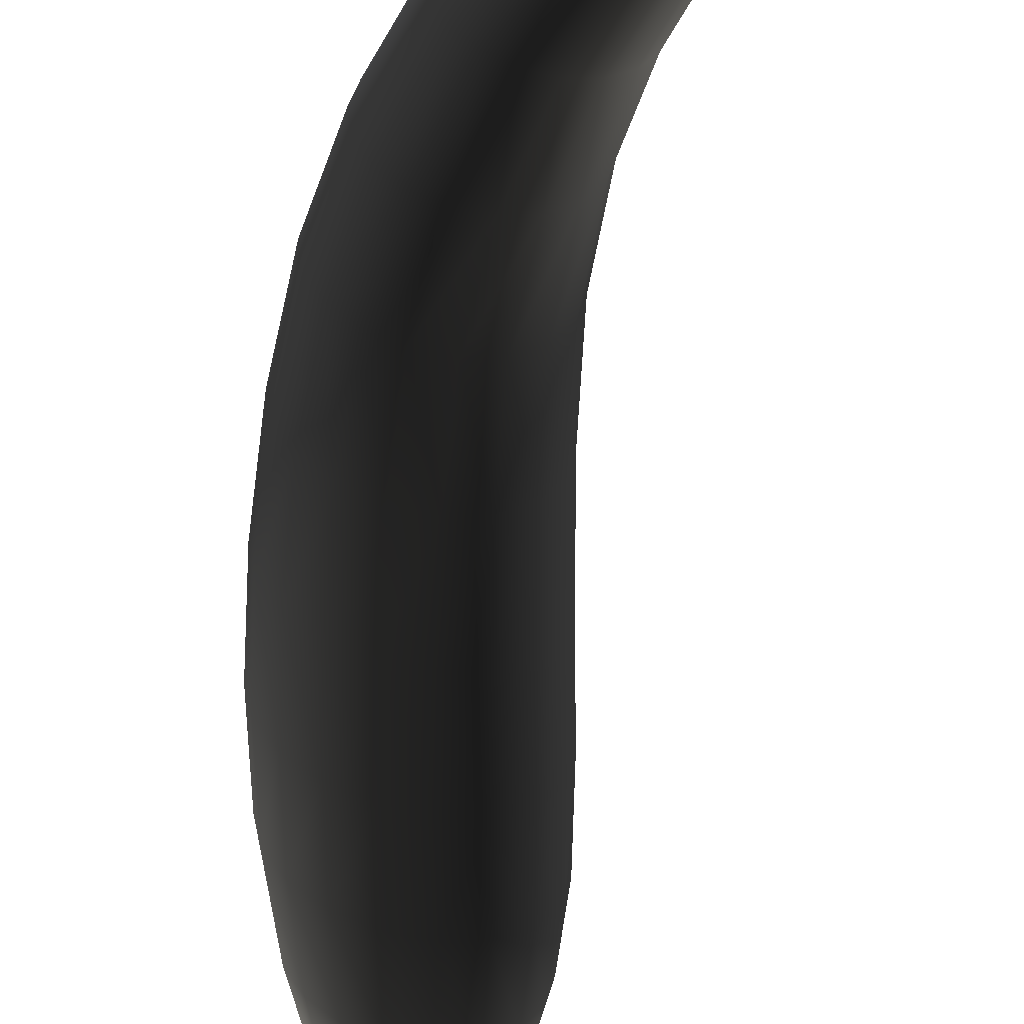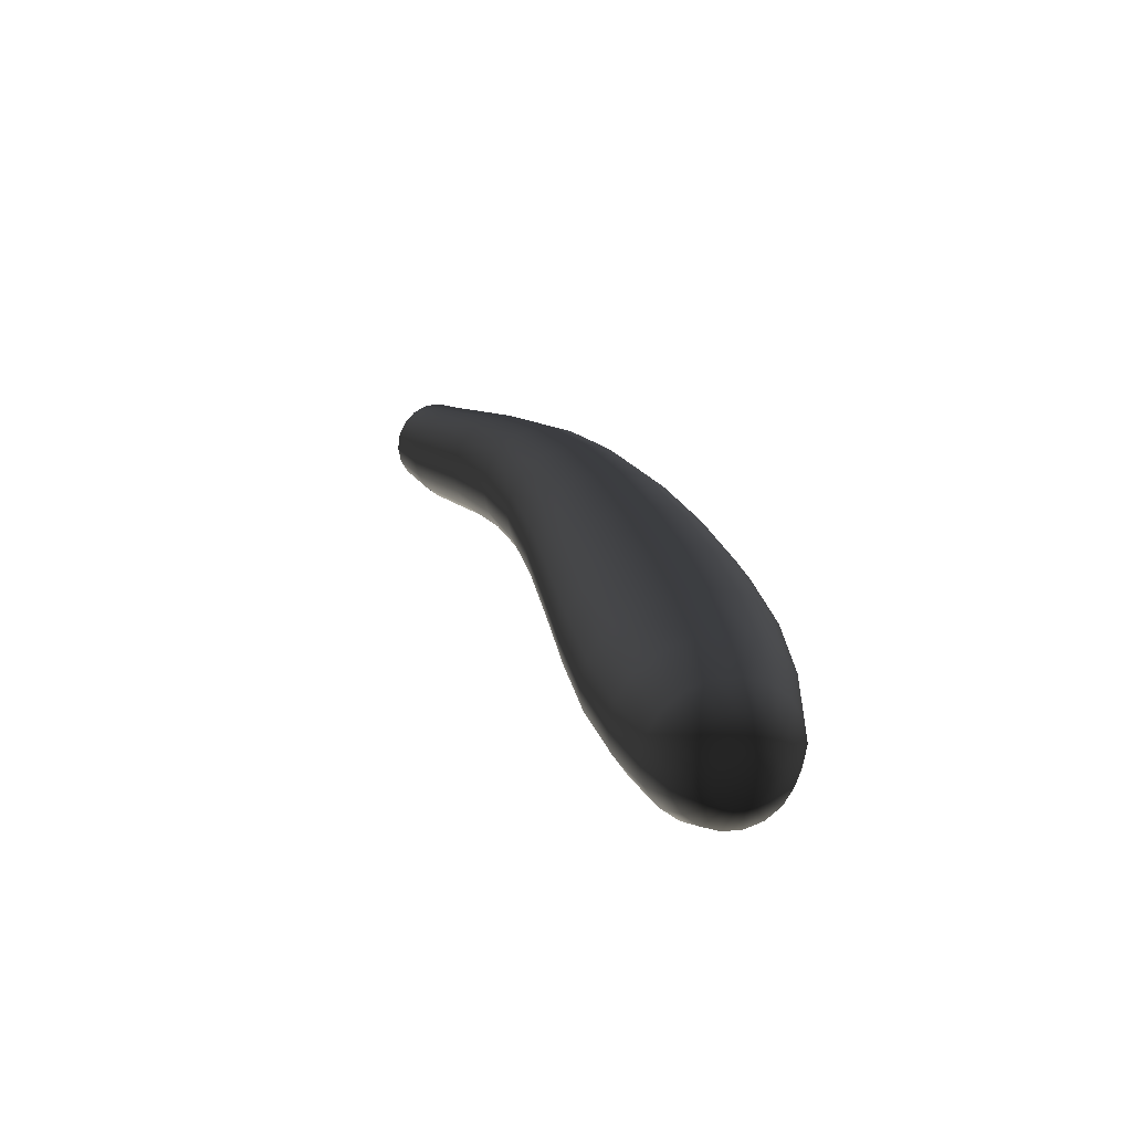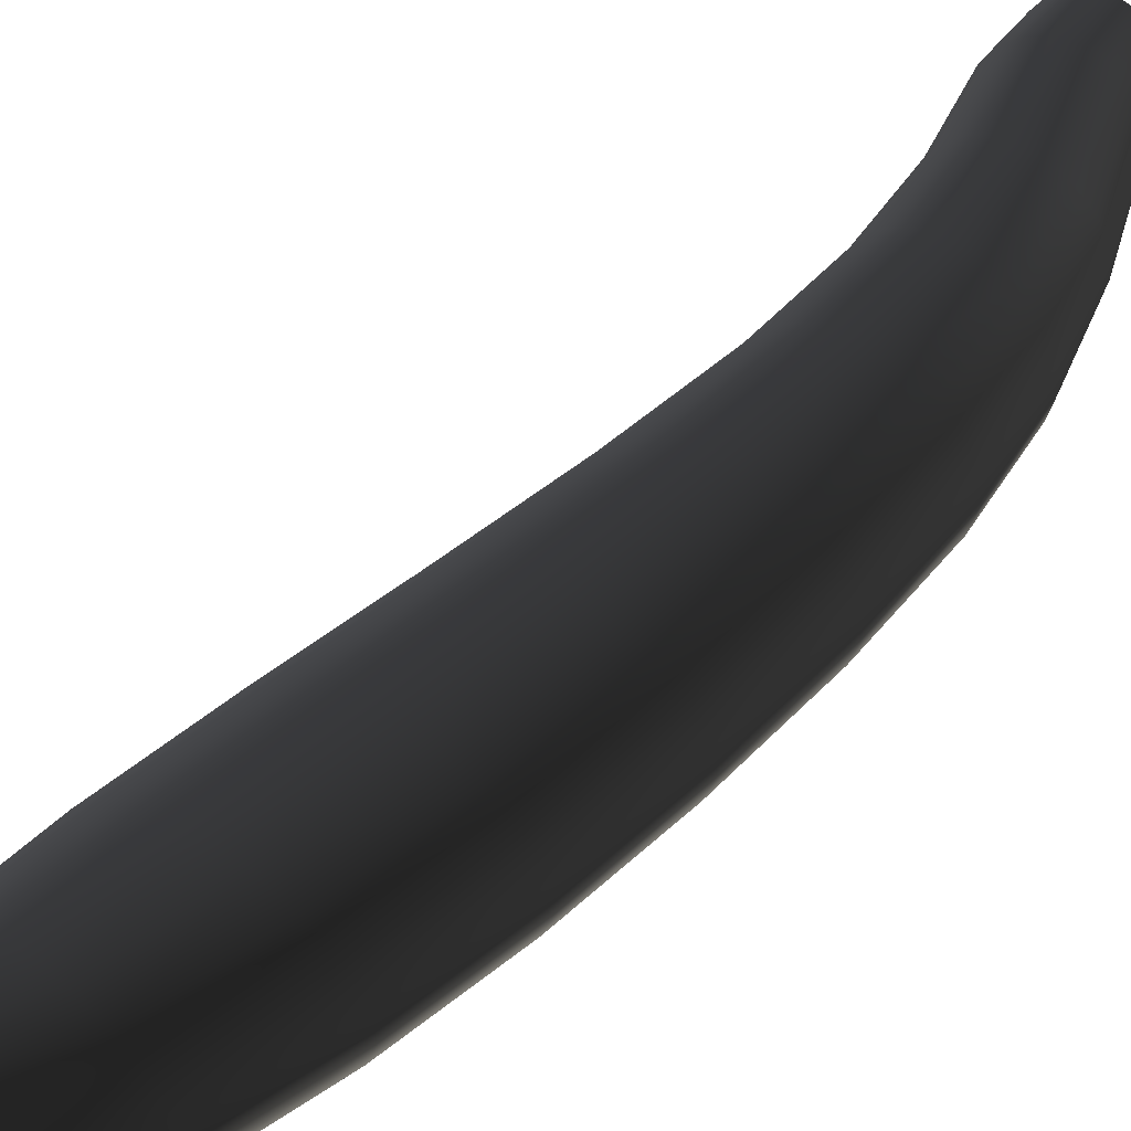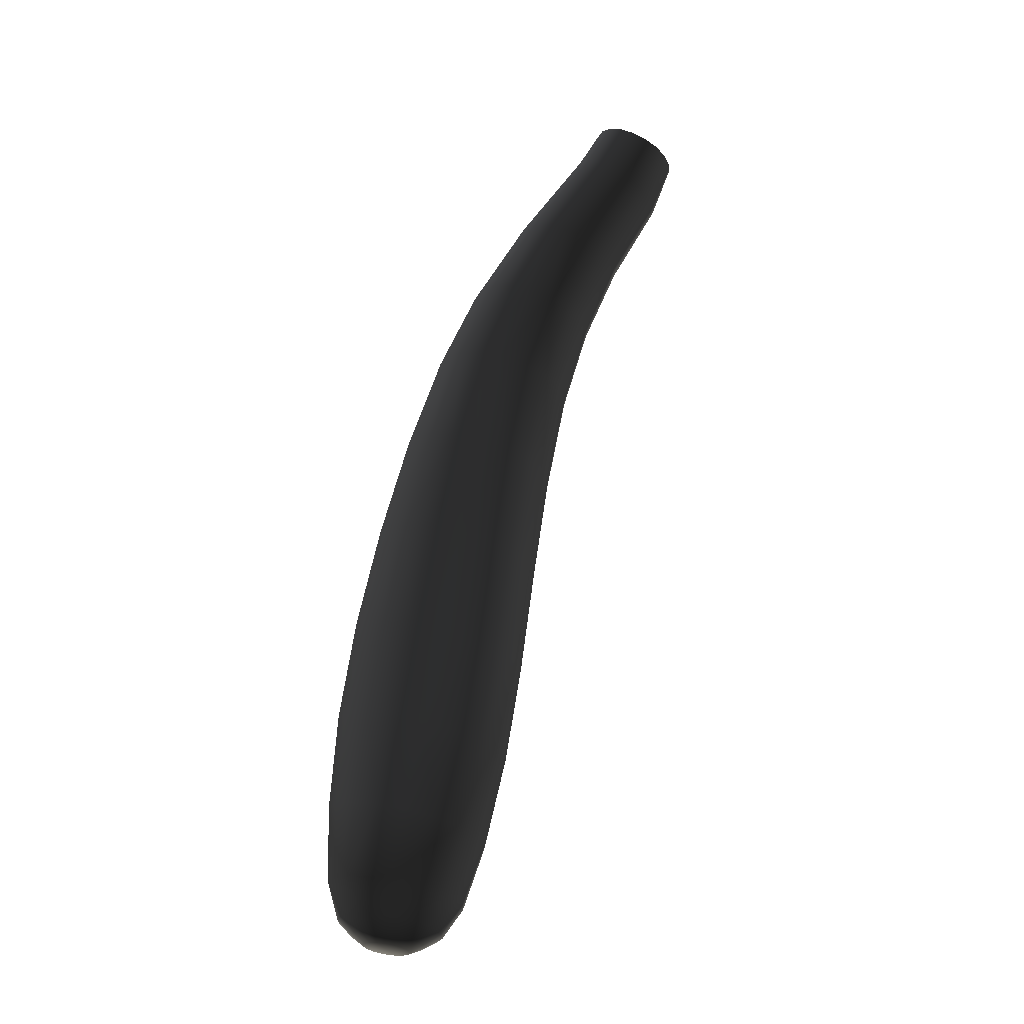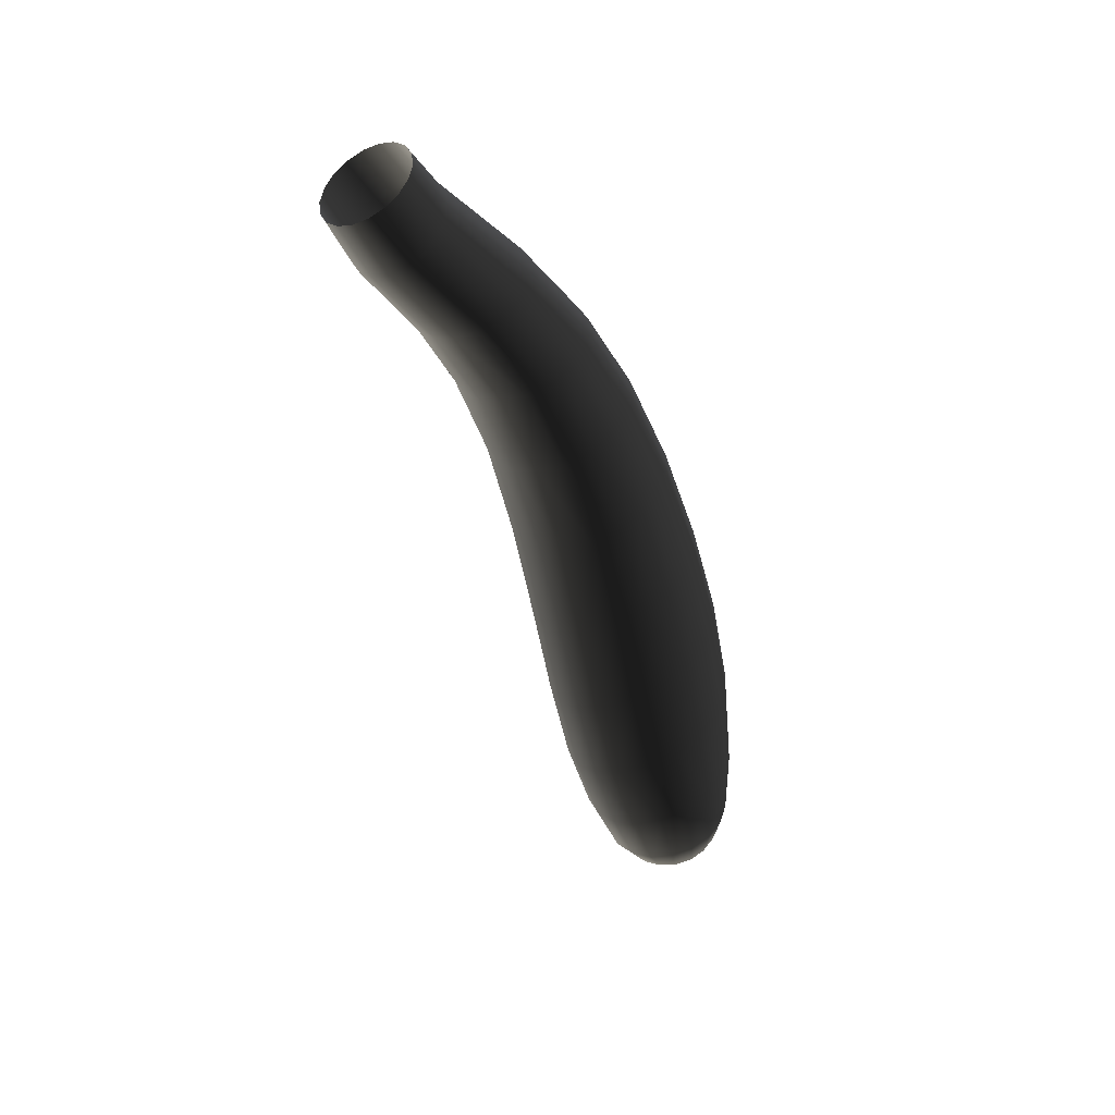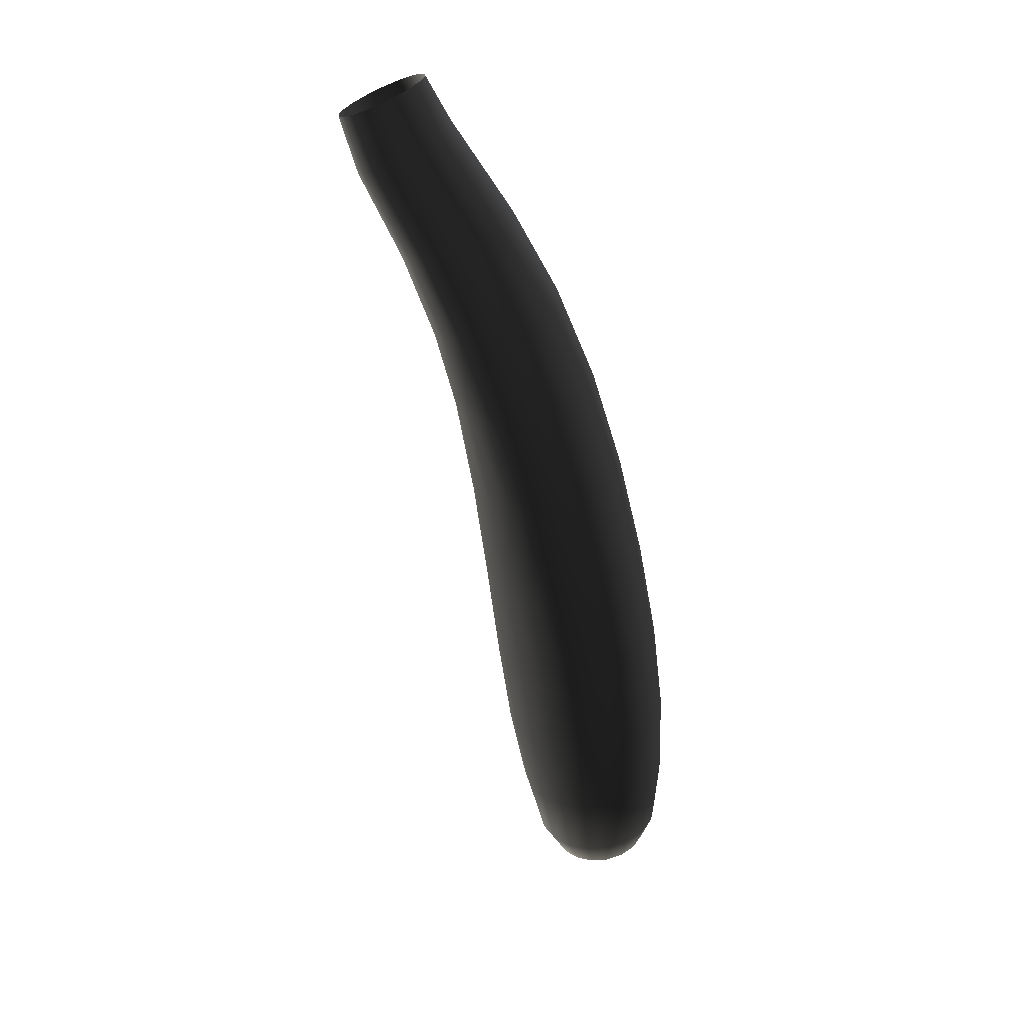
<metadata>
{"format":"obj","ext":"obj","renderer":"f3d","projection":"perspective","resolution":1024,"background":"white","views":[{"elev":-54.2,"azim":-171.1,"up":"+Z"},{"elev":-64.1,"azim":-4.5,"up":"+Y"},{"elev":57.3,"azim":57.0,"up":"+Z"},{"elev":-32.9,"azim":-173.0,"up":"+Y"},{"elev":40.4,"azim":-38.5,"up":"+Y"},{"elev":42.9,"azim":17.4,"up":"+Y"}]}
</metadata>
<code>
g default
v 21.98 17.05 35.93
v 21.96 17.04 35.97
v 21.93 17.03 35.99
v 21.9 17.01 36.01
v 21.87 16.99 36.01
v 21.84 16.97 35.99
v 21.82 16.95 35.97
v 21.81 16.93 35.93
v 21.81 16.92 35.89
v 21.82 16.92 35.85
v 21.84 16.93 35.82
v 21.86 16.94 35.79
v 21.9 16.96 35.78
v 21.93 16.98 35.78
v 21.96 17 35.79
v 21.98 17.02 35.82
v 21.99 17.04 35.85
v 21.99 17.05 35.89
v 22.25 16.71 36.02
v 22.22 16.7 36.06
v 22.18 16.69 36.09
v 22.14 16.68 36.11
v 22.09 16.66 36.11
v 22.05 16.64 36.09
v 22.01 16.63 36.05
v 21.99 16.61 36.01
v 21.99 16.61 35.96
v 22 16.6 35.91
v 22.03 16.61 35.87
v 22.07 16.62 35.84
v 22.11 16.63 35.83
v 22.16 16.65 35.83
v 22.2 16.67 35.85
v 22.24 16.68 35.88
v 22.26 16.7 35.93
v 22.26 16.7 35.98
v 22.42 16.32 36.09
v 22.39 16.31 36.13
v 22.34 16.3 36.16
v 22.28 16.28 36.17
v 22.22 16.26 36.17
v 22.17 16.24 36.15
v 22.12 16.22 36.11
v 22.1 16.2 36.06
v 22.09 16.19 36.01
v 22.1 16.19 35.96
v 22.14 16.2 35.91
v 22.18 16.21 35.88
v 22.24 16.23 35.87
v 22.3 16.25 35.87
v 22.36 16.27 35.9
v 22.4 16.29 35.93
v 22.43 16.31 35.98
v 22.43 16.32 36.04
v 22.54 15.86 36.14
v 22.5 15.85 36.18
v 22.45 15.84 36.21
v 22.39 15.82 36.22
v 22.32 15.79 36.22
v 22.25 15.77 36.19
v 22.2 15.74 36.15
v 22.17 15.72 36.1
v 22.16 15.71 36.05
v 22.17 15.71 36
v 22.21 15.72 35.96
v 22.26 15.73 35.93
v 22.33 15.75 35.91
v 22.4 15.78 35.92
v 22.46 15.8 35.95
v 22.51 15.83 35.99
v 22.54 15.84 36.04
v 22.55 15.86 36.09
v 22.59 15.41 36.17
v 22.55 15.41 36.22
v 22.5 15.4 36.25
v 22.45 15.38 36.26
v 22.38 15.37 36.25
v 22.33 15.35 36.23
v 22.28 15.33 36.19
v 22.25 15.32 36.14
v 22.25 15.31 36.09
v 22.26 15.31 36.04
v 22.29 15.31 36
v 22.34 15.32 35.97
v 22.4 15.34 35.95
v 22.46 15.35 35.96
v 22.52 15.37 35.98
v 22.56 15.39 36.02
v 22.59 15.4 36.07
v 22.6 15.41 36.12
v 22.56 15.16 36.17
v 22.54 15.16 36.2
v 22.5 15.15 36.23
v 22.47 15.15 36.24
v 22.43 15.14 36.24
v 22.39 15.13 36.22
v 22.36 15.13 36.19
v 22.35 15.12 36.16
v 22.34 15.12 36.12
v 22.35 15.12 36.08
v 22.37 15.12 36.05
v 22.41 15.12 36.02
v 22.44 15.12 36.01
v 22.48 15.13 36.02
v 22.52 15.14 36.03
v 22.55 15.15 36.06
v 22.56 15.15 36.09
v 22.57 15.16 36.13
v 22.51 15.1 36.15
v 22.5 15.1 36.16
v 22.48 15.1 36.18
v 22.47 15.1 36.18
v 22.45 15.1 36.18
v 22.43 15.09 36.17
v 22.42 15.09 36.16
v 22.41 15.09 36.14
v 22.41 15.08 36.13
v 22.42 15.08 36.11
v 22.43 15.08 36.09
v 22.44 15.09 36.08
v 22.46 15.09 36.08
v 22.48 15.09 36.08
v 22.49 15.09 36.09
v 22.5 15.1 36.1
v 22.51 15.1 36.12
v 22.51 15.1 36.13
v 21.92 17.14 35.91
v 22.14 16.87 35.98
v 21.91 17.14 35.94
v 22.11 16.87 36.02
v 21.88 17.13 35.96
v 22.08 16.86 36.05
v 21.85 17.11 35.97
v 22.04 16.84 36.06
v 21.82 17.09 35.97
v 22 16.82 36.06
v 21.79 17.08 35.96
v 21.96 16.81 36.04
v 21.77 17.06 35.94
v 21.93 16.79 36.01
v 21.76 17.05 35.91
v 21.91 16.78 35.97
v 21.76 17.04 35.87
v 21.91 16.77 35.93
v 21.77 17.04 35.84
v 21.92 16.77 35.89
v 21.78 17.04 35.81
v 21.94 16.77 35.85
v 21.81 17.05 35.79
v 21.98 16.78 35.82
v 21.84 17.07 35.77
v 22.02 16.79 35.81
v 21.87 17.08 35.78
v 22.06 16.81 35.81
v 21.9 17.1 35.79
v 22.1 16.83 35.83
v 21.92 17.12 35.81
v 22.13 16.85 35.86
v 21.93 17.13 35.84
v 22.15 16.86 35.9
v 21.93 17.14 35.88
v 22.15 16.87 35.94
v 22.34 16.53 36.06
v 22.31 16.53 36.1
v 22.27 16.52 36.13
v 22.21 16.5 36.14
v 22.16 16.48 36.14
v 22.11 16.46 36.12
v 22.07 16.44 36.08
v 22.05 16.43 36.04
v 22.05 16.42 35.99
v 22.06 16.42 35.93
v 22.09 16.42 35.89
v 22.13 16.43 35.86
v 22.18 16.45 35.85
v 22.24 16.47 35.85
v 22.29 16.49 35.87
v 22.32 16.5 35.91
v 22.35 16.52 35.95
v 22.35 16.53 36.01
v 22.49 16.09 36.12
v 22.45 16.08 36.16
v 22.4 16.07 36.19
v 22.34 16.05 36.2
v 22.28 16.02 36.19
v 22.22 16 36.17
v 22.17 15.98 36.13
v 22.14 15.96 36.08
v 22.13 15.95 36.03
v 22.14 15.95 35.98
v 22.17 15.95 35.93
v 22.23 15.97 35.91
v 22.29 15.99 35.89
v 22.35 16.01 35.9
v 22.41 16.03 35.92
v 22.46 16.06 35.96
v 22.49 16.07 36.01
v 22.5 16.09 36.06
v 22.57 15.63 36.16
v 22.54 15.63 36.2
v 22.49 15.61 36.23
v 22.42 15.59 36.24
v 22.35 15.57 36.24
v 22.29 15.55 36.21
v 22.24 15.52 36.17
v 22.21 15.51 36.12
v 22.2 15.5 36.07
v 22.21 15.49 36.02
v 22.25 15.5 35.98
v 22.3 15.51 35.95
v 22.36 15.53 35.93
v 22.43 15.56 35.94
v 22.49 15.58 35.97
v 22.55 15.6 36.01
v 22.58 15.62 36.06
v 22.59 15.63 36.11
v 22.58 15.24 36.18
v 22.55 15.24 36.22
v 22.51 15.23 36.25
v 22.46 15.22 36.26
v 22.41 15.21 36.26
v 22.36 15.2 36.24
v 22.32 15.19 36.2
v 22.3 15.18 36.16
v 22.3 15.18 36.11
v 22.31 15.18 36.06
v 22.34 15.18 36.02
v 22.38 15.18 35.99
v 22.43 15.19 35.98
v 22.48 15.2 35.98
v 22.53 15.21 36
v 22.56 15.22 36.04
v 22.59 15.23 36.08
v 22.59 15.24 36.13
v 22.53 15.12 36.16
v 22.52 15.12 36.18
v 22.49 15.12 36.2
v 22.47 15.12 36.21
v 22.44 15.11 36.21
v 22.41 15.11 36.19
v 22.4 15.1 36.17
v 22.38 15.1 36.15
v 22.38 15.1 36.12
v 22.39 15.1 36.1
v 22.4 15.1 36.07
v 22.43 15.1 36.06
v 22.45 15.1 36.05
v 22.48 15.11 36.05
v 22.5 15.11 36.06
v 22.52 15.12 36.08
v 22.54 15.12 36.11
v 22.54 15.12 36.13
v 22.46 15.09 36.13
g pasted__pasted__polySurface5 group44 pasted__group42 pasted__group41 pasted__pasted__group1 pasted__pasted__JellyFBXASC032Fish pasted__group40 group43
f 127 161 18 1
f 129 127 1 2
f 130 2 1 128
f 162 128 1 18
f 131 129 2 3
f 132 3 2 130
f 133 131 3 4
f 134 4 3 132
f 135 133 4 5
f 136 5 4 134
f 137 135 5 6
f 138 6 5 136
f 139 137 6 7
f 140 7 6 138
f 141 139 7 8
f 142 8 7 140
f 143 141 8 9
f 144 9 8 142
f 145 143 9 10
f 146 10 9 144
f 147 145 10 11
f 148 11 10 146
f 149 147 11 12
f 150 12 11 148
f 151 149 12 13
f 152 13 12 150
f 153 151 13 14
f 154 14 13 152
f 155 153 14 15
f 156 15 14 154
f 157 155 15 16
f 158 16 15 156
f 159 157 16 17
f 160 17 16 158
f 161 159 17 18
f 162 18 17 160
f 162 36 19 128
f 130 128 19 20
f 164 20 19 163
f 180 163 19 36
f 132 130 20 21
f 165 21 20 164
f 134 132 21 22
f 166 22 21 165
f 136 134 22 23
f 167 23 22 166
f 138 136 23 24
f 168 24 23 167
f 140 138 24 25
f 169 25 24 168
f 142 140 25 26
f 170 26 25 169
f 144 142 26 27
f 171 27 26 170
f 146 144 27 28
f 172 28 27 171
f 148 146 28 29
f 173 29 28 172
f 150 148 29 30
f 174 30 29 173
f 152 150 30 31
f 175 31 30 174
f 154 152 31 32
f 176 32 31 175
f 156 154 32 33
f 177 33 32 176
f 158 156 33 34
f 178 34 33 177
f 160 158 34 35
f 179 35 34 178
f 162 160 35 36
f 180 36 35 179
f 180 54 37 163
f 164 163 37 38
f 182 38 37 181
f 198 181 37 54
f 165 164 38 39
f 183 39 38 182
f 166 165 39 40
f 184 40 39 183
f 167 166 40 41
f 185 41 40 184
f 168 167 41 42
f 186 42 41 185
f 169 168 42 43
f 187 43 42 186
f 170 169 43 44
f 188 44 43 187
f 171 170 44 45
f 189 45 44 188
f 172 171 45 46
f 190 46 45 189
f 173 172 46 47
f 191 47 46 190
f 174 173 47 48
f 192 48 47 191
f 175 174 48 49
f 193 49 48 192
f 176 175 49 50
f 194 50 49 193
f 177 176 50 51
f 195 51 50 194
f 178 177 51 52
f 196 52 51 195
f 179 178 52 53
f 197 53 52 196
f 180 179 53 54
f 198 54 53 197
f 198 72 55 181
f 182 181 55 56
f 200 56 55 199
f 216 199 55 72
f 183 182 56 57
f 201 57 56 200
f 184 183 57 58
f 202 58 57 201
f 185 184 58 59
f 203 59 58 202
f 186 185 59 60
f 204 60 59 203
f 187 186 60 61
f 205 61 60 204
f 188 187 61 62
f 206 62 61 205
f 189 188 62 63
f 207 63 62 206
f 190 189 63 64
f 208 64 63 207
f 191 190 64 65
f 209 65 64 208
f 192 191 65 66
f 210 66 65 209
f 193 192 66 67
f 211 67 66 210
f 194 193 67 68
f 212 68 67 211
f 195 194 68 69
f 213 69 68 212
f 196 195 69 70
f 214 70 69 213
f 197 196 70 71
f 215 71 70 214
f 198 197 71 72
f 216 72 71 215
f 216 90 73 199
f 200 199 73 74
f 218 74 73 217
f 234 217 73 90
f 201 200 74 75
f 219 75 74 218
f 202 201 75 76
f 220 76 75 219
f 203 202 76 77
f 221 77 76 220
f 204 203 77 78
f 222 78 77 221
f 205 204 78 79
f 223 79 78 222
f 206 205 79 80
f 224 80 79 223
f 207 206 80 81
f 225 81 80 224
f 208 207 81 82
f 226 82 81 225
f 209 208 82 83
f 227 83 82 226
f 210 209 83 84
f 228 84 83 227
f 211 210 84 85
f 229 85 84 228
f 212 211 85 86
f 230 86 85 229
f 213 212 86 87
f 231 87 86 230
f 214 213 87 88
f 232 88 87 231
f 215 214 88 89
f 233 89 88 232
f 216 215 89 90
f 234 90 89 233
f 234 108 91 217
f 218 217 91 92
f 236 92 91 235
f 252 235 91 108
f 219 218 92 93
f 237 93 92 236
f 220 219 93 94
f 238 94 93 237
f 221 220 94 95
f 239 95 94 238
f 222 221 95 96
f 240 96 95 239
f 223 222 96 97
f 241 97 96 240
f 224 223 97 98
f 242 98 97 241
f 225 224 98 99
f 243 99 98 242
f 226 225 99 100
f 244 100 99 243
f 227 226 100 101
f 245 101 100 244
f 228 227 101 102
f 246 102 101 245
f 229 228 102 103
f 247 103 102 246
f 230 229 103 104
f 248 104 103 247
f 231 230 104 105
f 249 105 104 248
f 232 231 105 106
f 250 106 105 249
f 233 232 106 107
f 251 107 106 250
f 234 233 107 108
f 252 108 107 251
f 252 126 109 235
f 236 235 109 110
f 237 236 110 111
f 238 237 111 112
f 239 238 112 113
f 240 239 113 114
f 241 240 114 115
f 242 241 115 116
f 243 242 116 117
f 244 243 117 118
f 245 244 118 119
f 246 245 119 120
f 247 246 120 121
f 248 247 121 122
f 249 248 122 123
f 250 249 123 124
f 251 250 124 125
f 252 251 125 126
f 126 253 109
f 109 253 110
f 110 253 111
f 111 253 112
f 112 253 113
f 113 253 114
f 114 253 115
f 115 253 116
f 116 253 117
f 117 253 118
f 118 253 119
f 119 253 120
f 120 253 121
f 121 253 122
f 122 253 123
f 123 253 124
f 124 253 125
f 125 253 126

</code>
